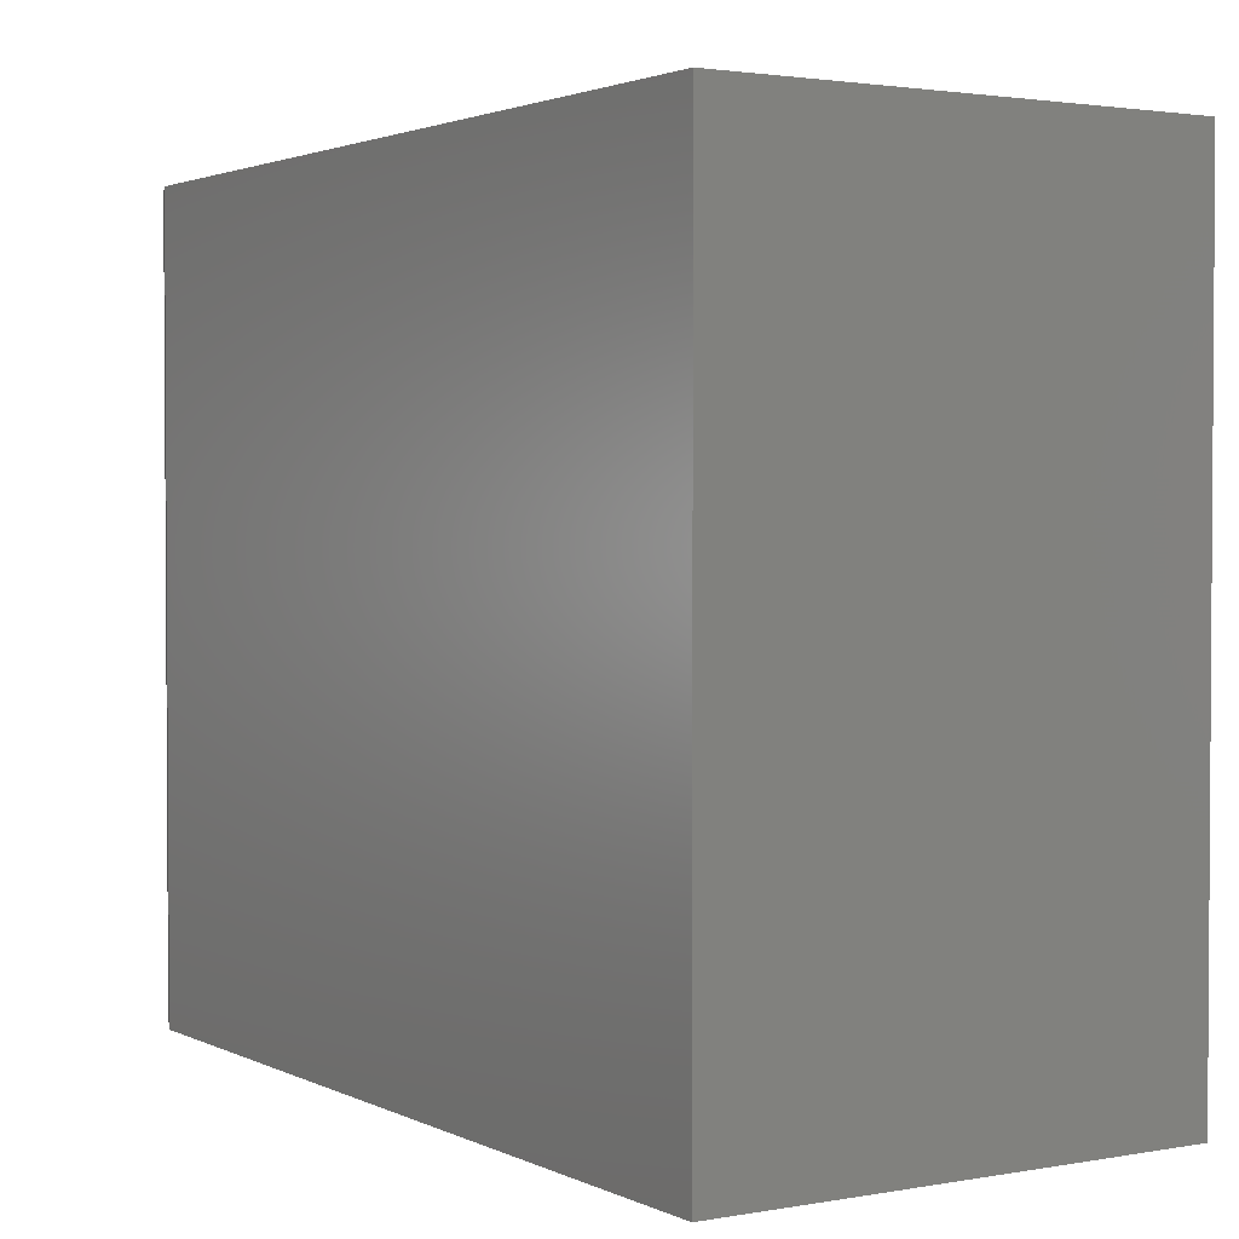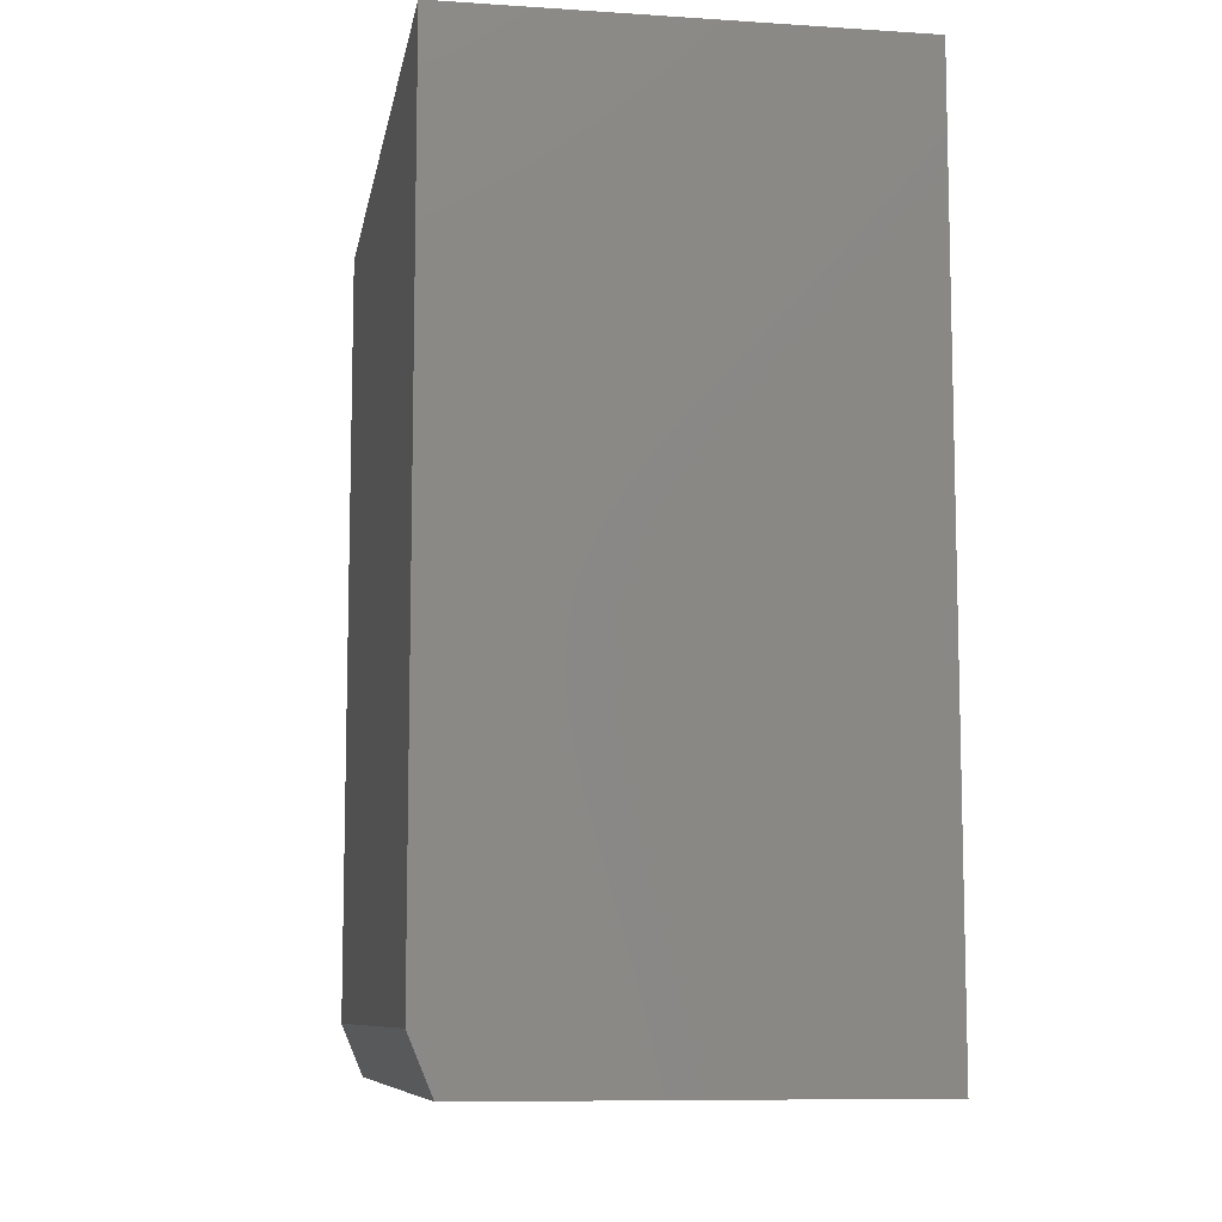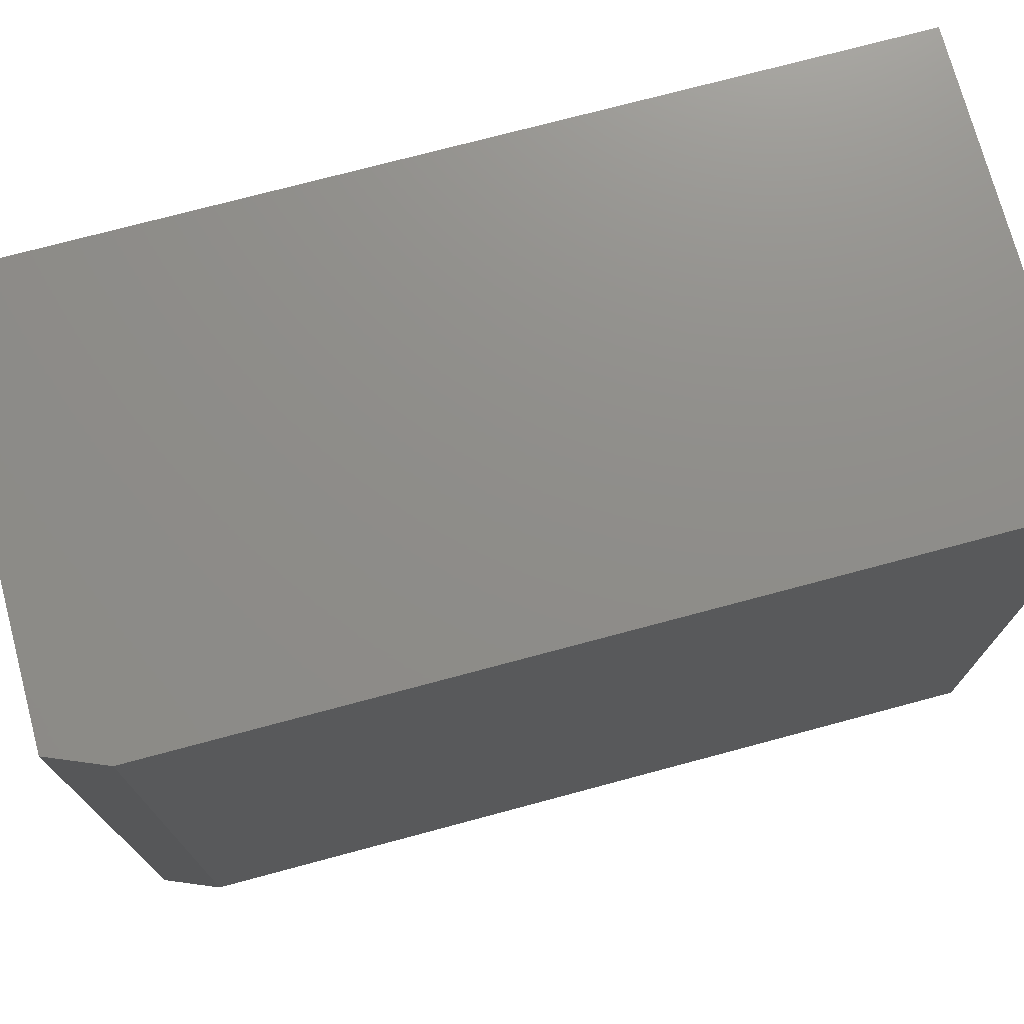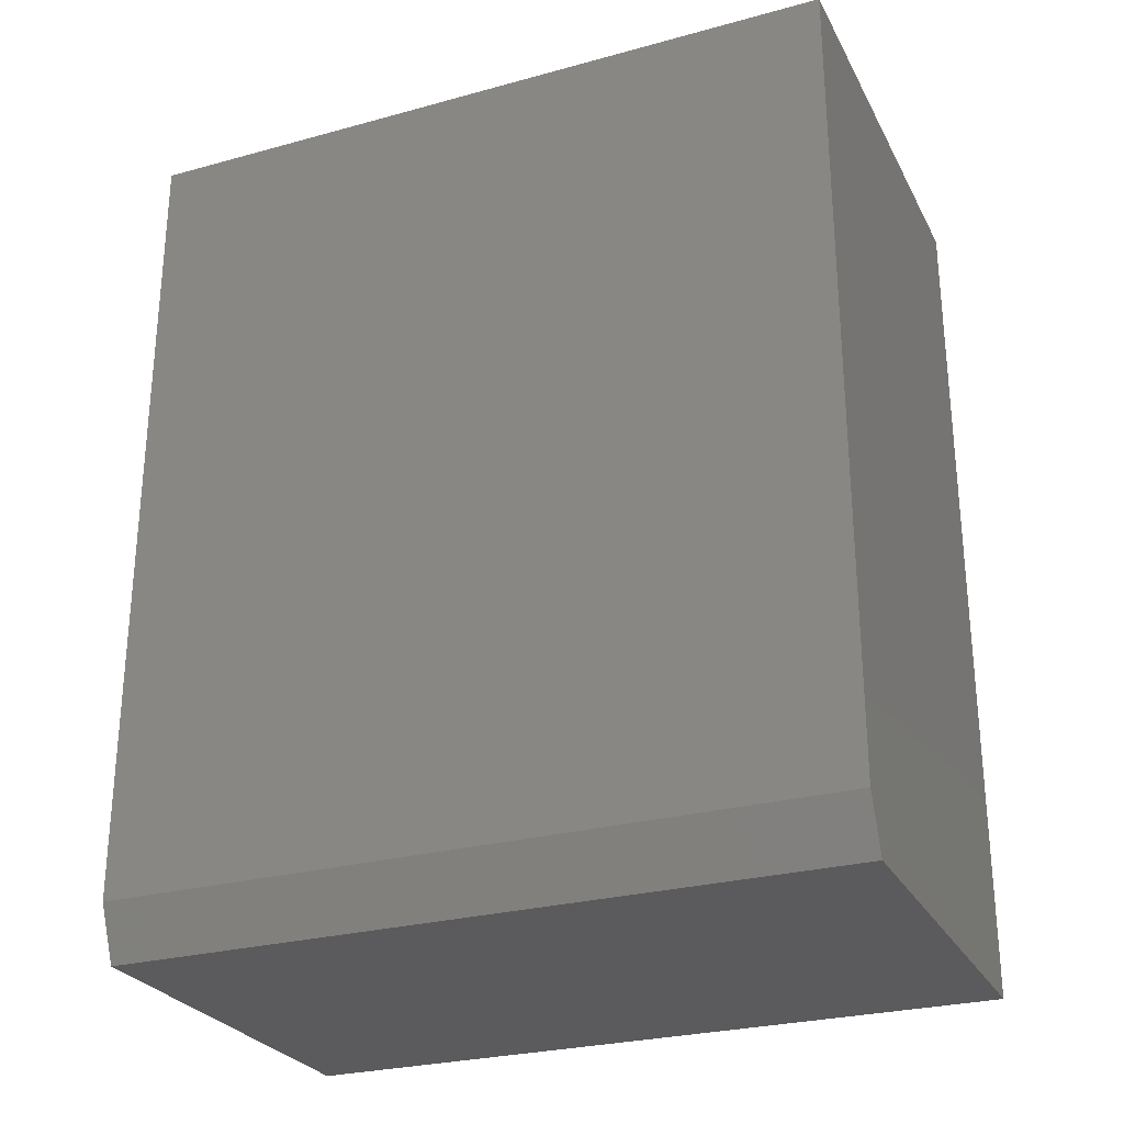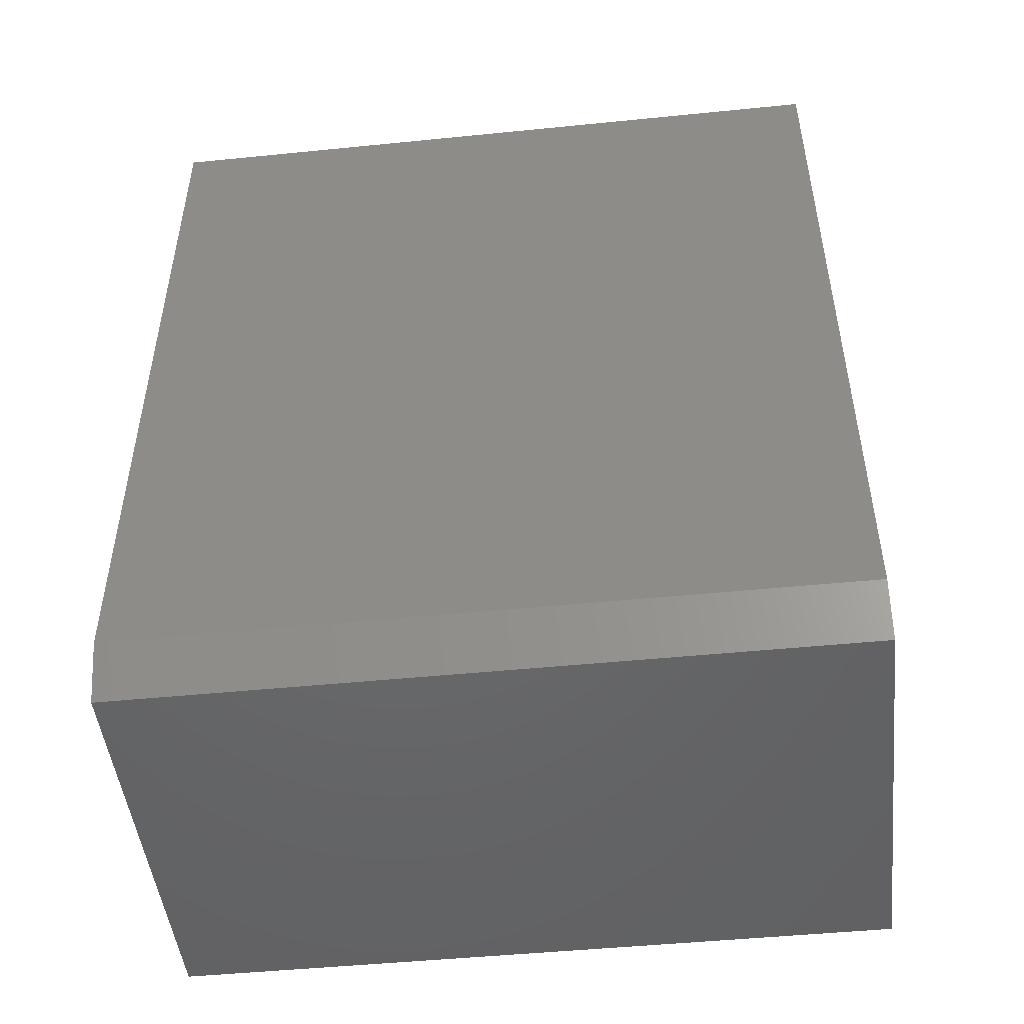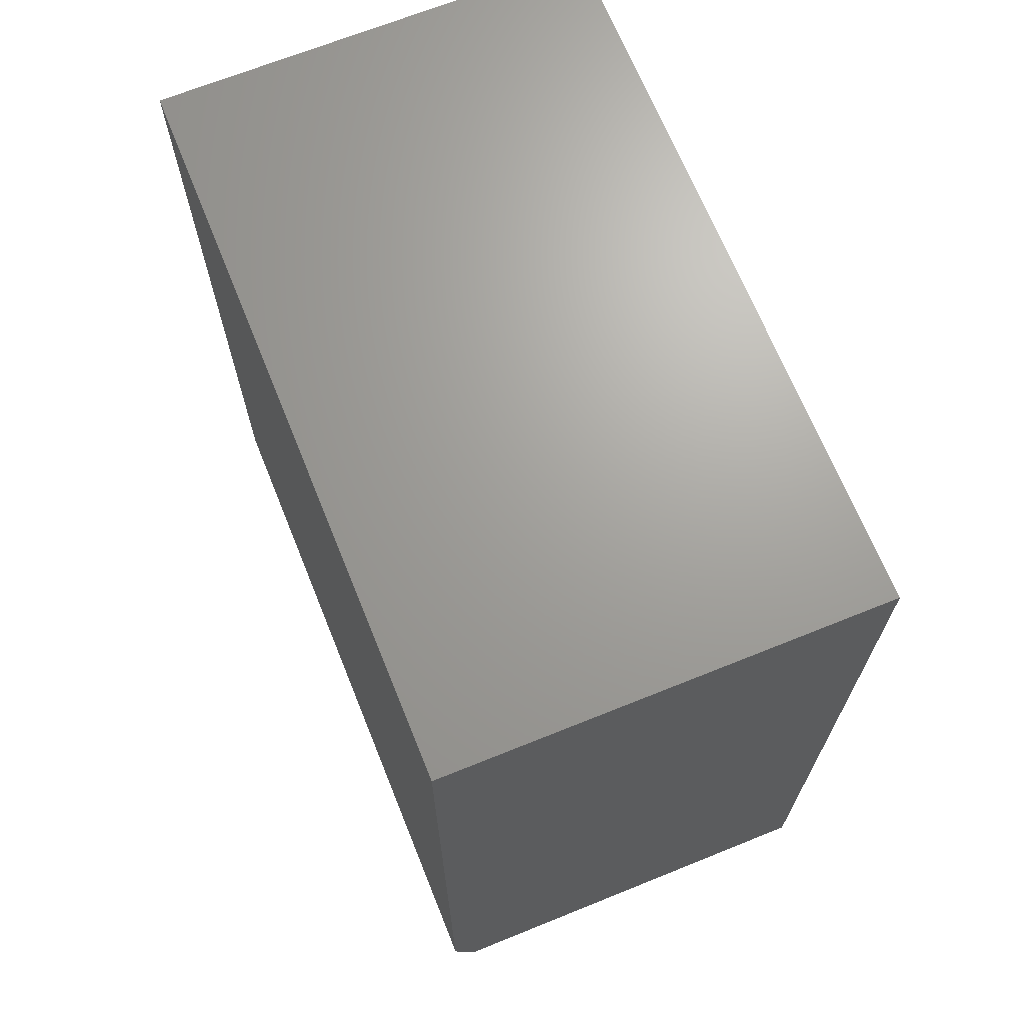
<metadata>
{"format":"stl","ext":"stl","renderer":"f3d","projection":"perspective","resolution":1024,"background":"white","views":[{"elev":2.2,"azim":147.8,"up":"+Z"},{"elev":-9.0,"azim":170.2,"up":"+Y"},{"elev":73.9,"azim":75.0,"up":"+Z"},{"elev":-27.2,"azim":112.9,"up":"+Y"},{"elev":-48.3,"azim":96.4,"up":"+Y"},{"elev":68.3,"azim":158.0,"up":"+Y"}]}
</metadata>
<code>
# stl→obj: 10 verts, 16 faces
v 0.3829 0.75 0.625
v -0.375 0.75 0.625
v 0.3829 -0.6562 0.625
v -0.375 -0.75 0.625
v 0.3438 -0.75 0.625
v 0.3438 -0.75 -0.625
v -0.375 -0.75 -0.625
v 0.3829 -0.6562 -0.625
v -0.375 0.75 -0.625
v 0.3829 0.75 -0.625
f 1 2 3
f 3 2 4
f 3 4 5
f 6 7 8
f 8 7 9
f 8 9 10
f 3 8 1
f 1 8 10
f 7 6 4
f 4 6 5
f 5 6 3
f 3 6 8
f 2 9 4
f 4 9 7
f 10 9 1
f 1 9 2

</code>
